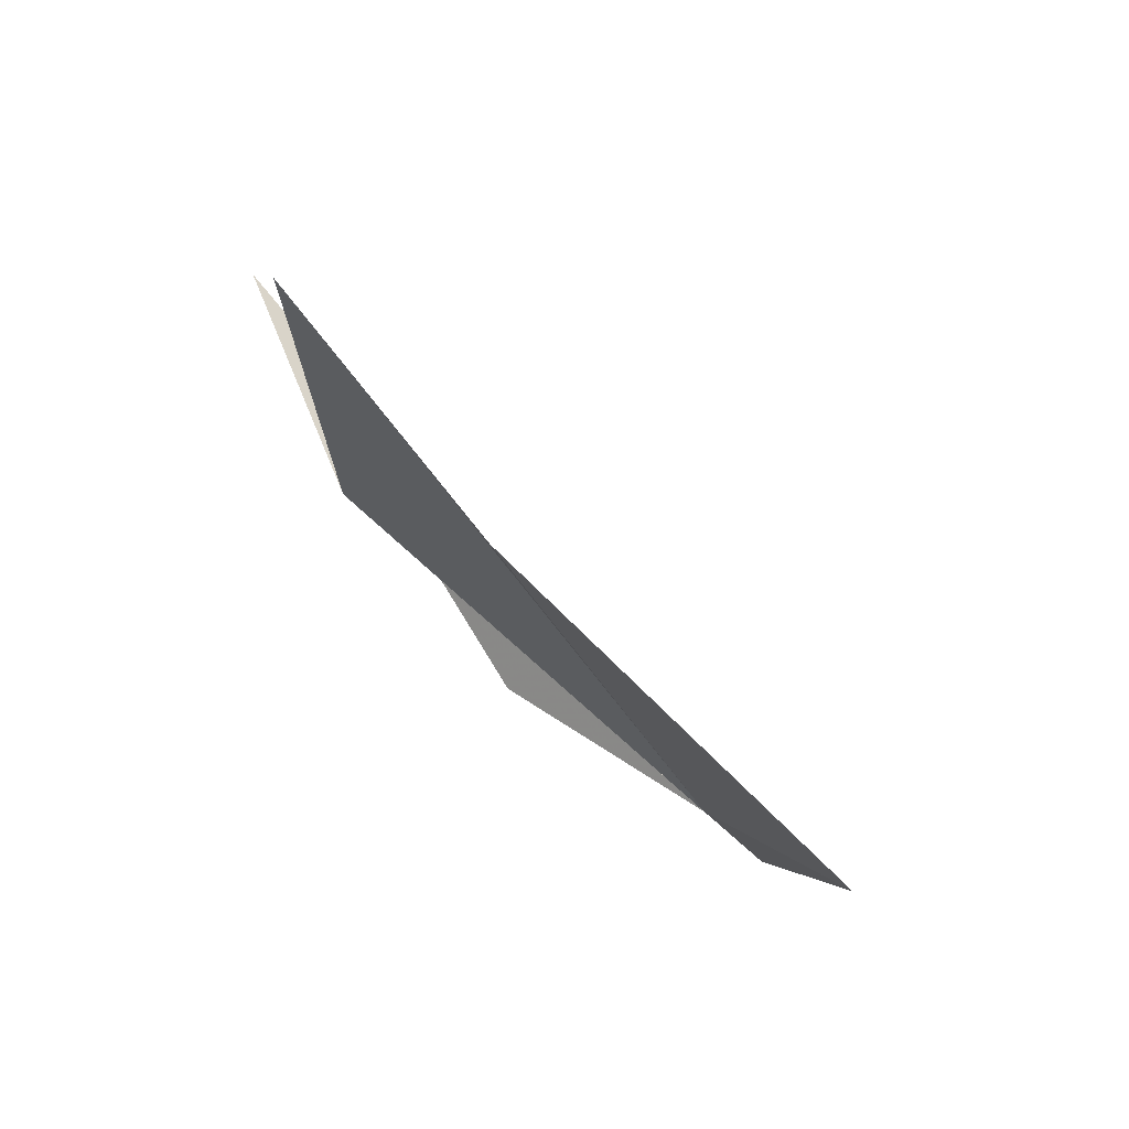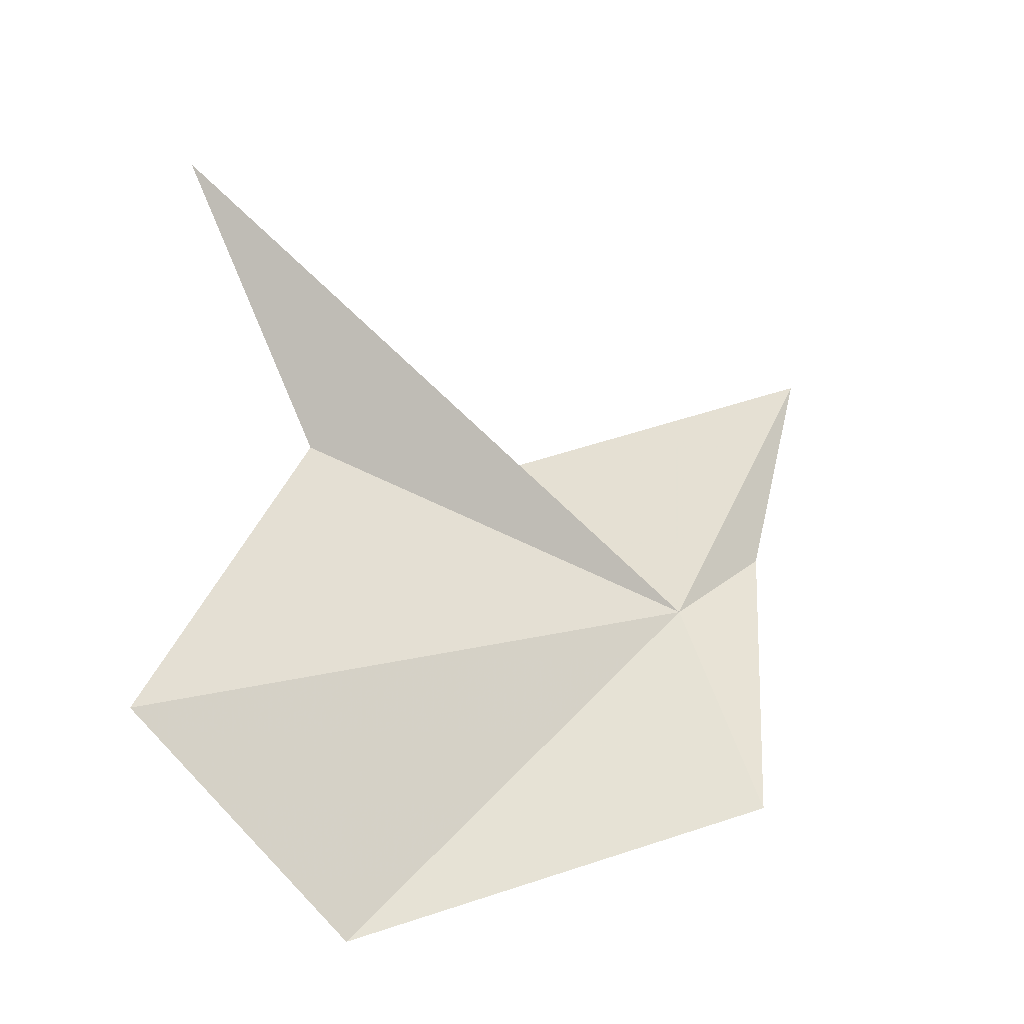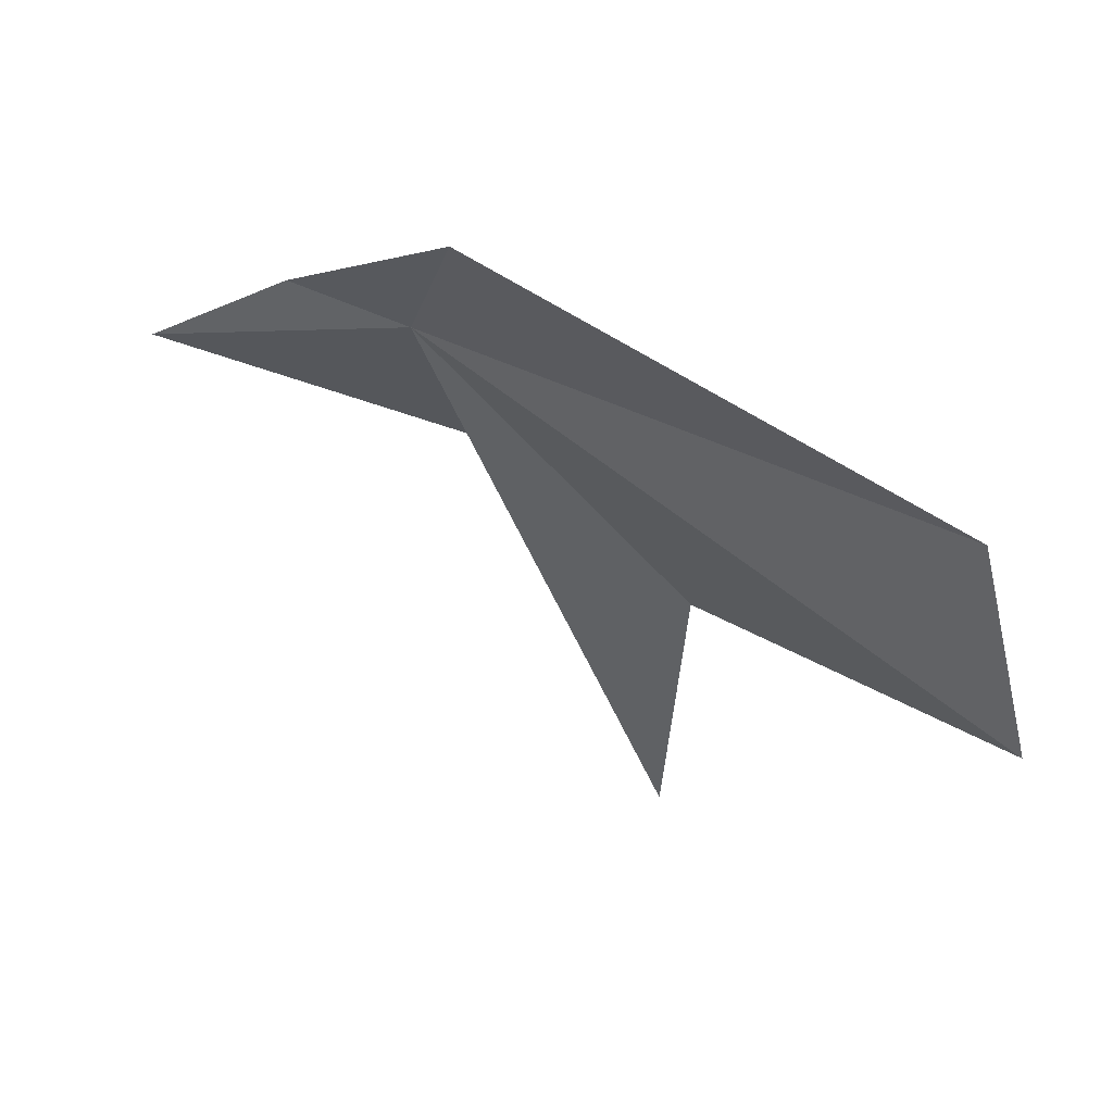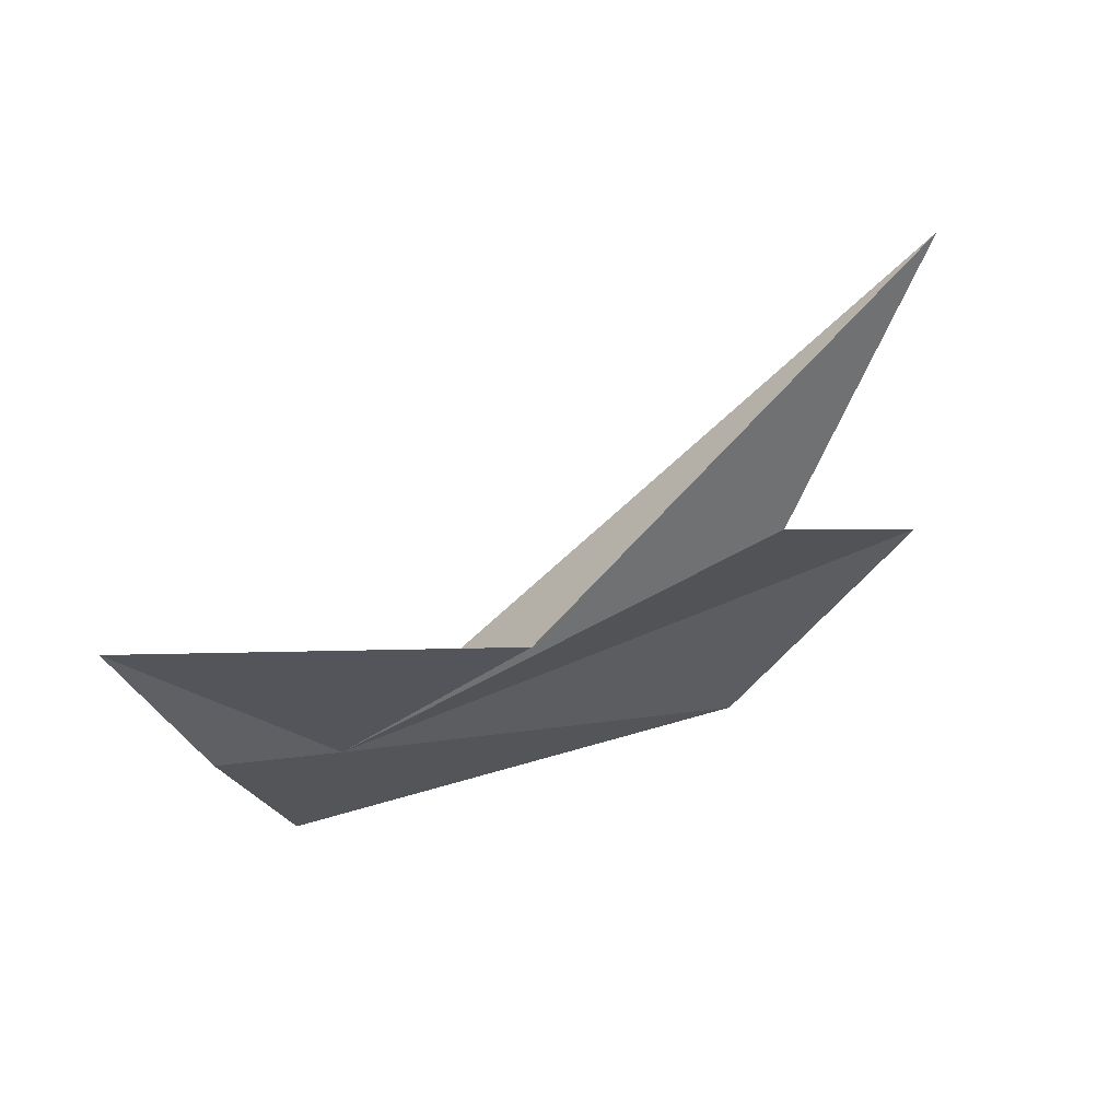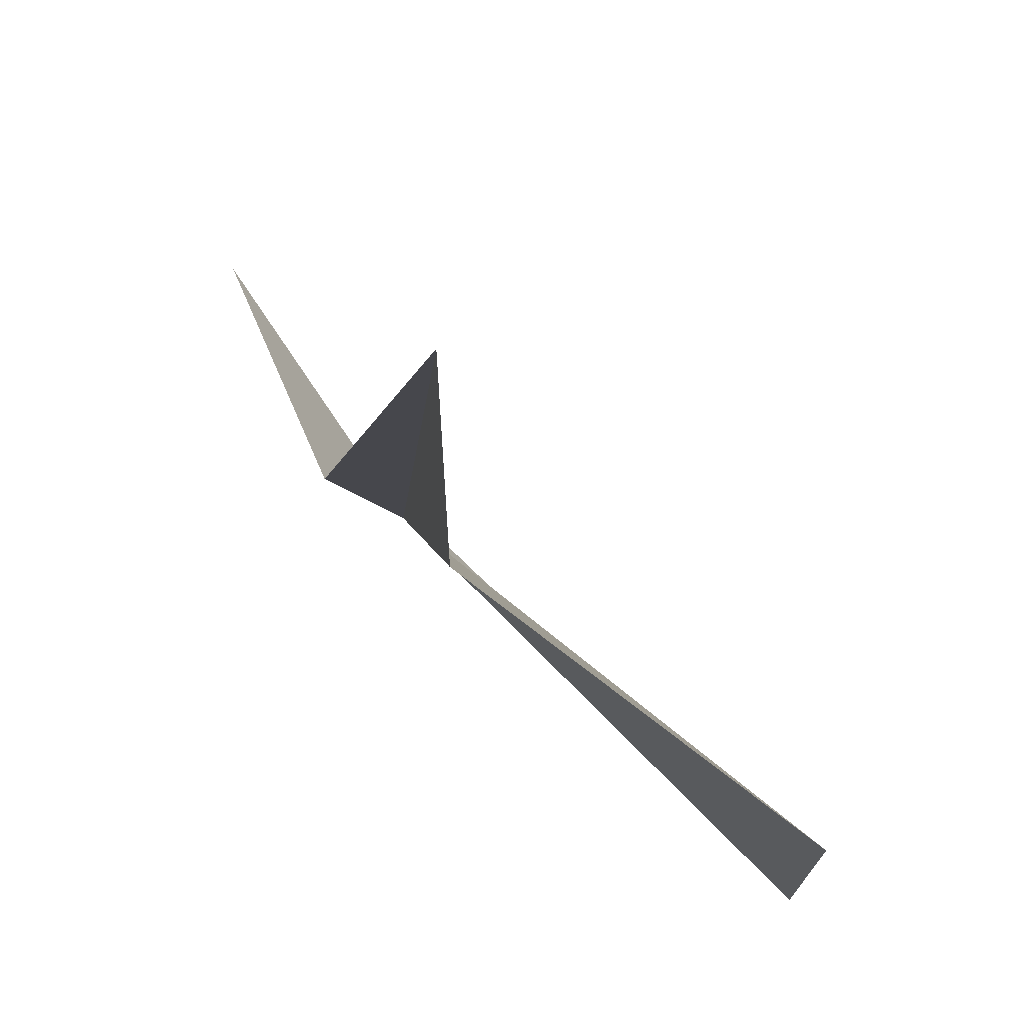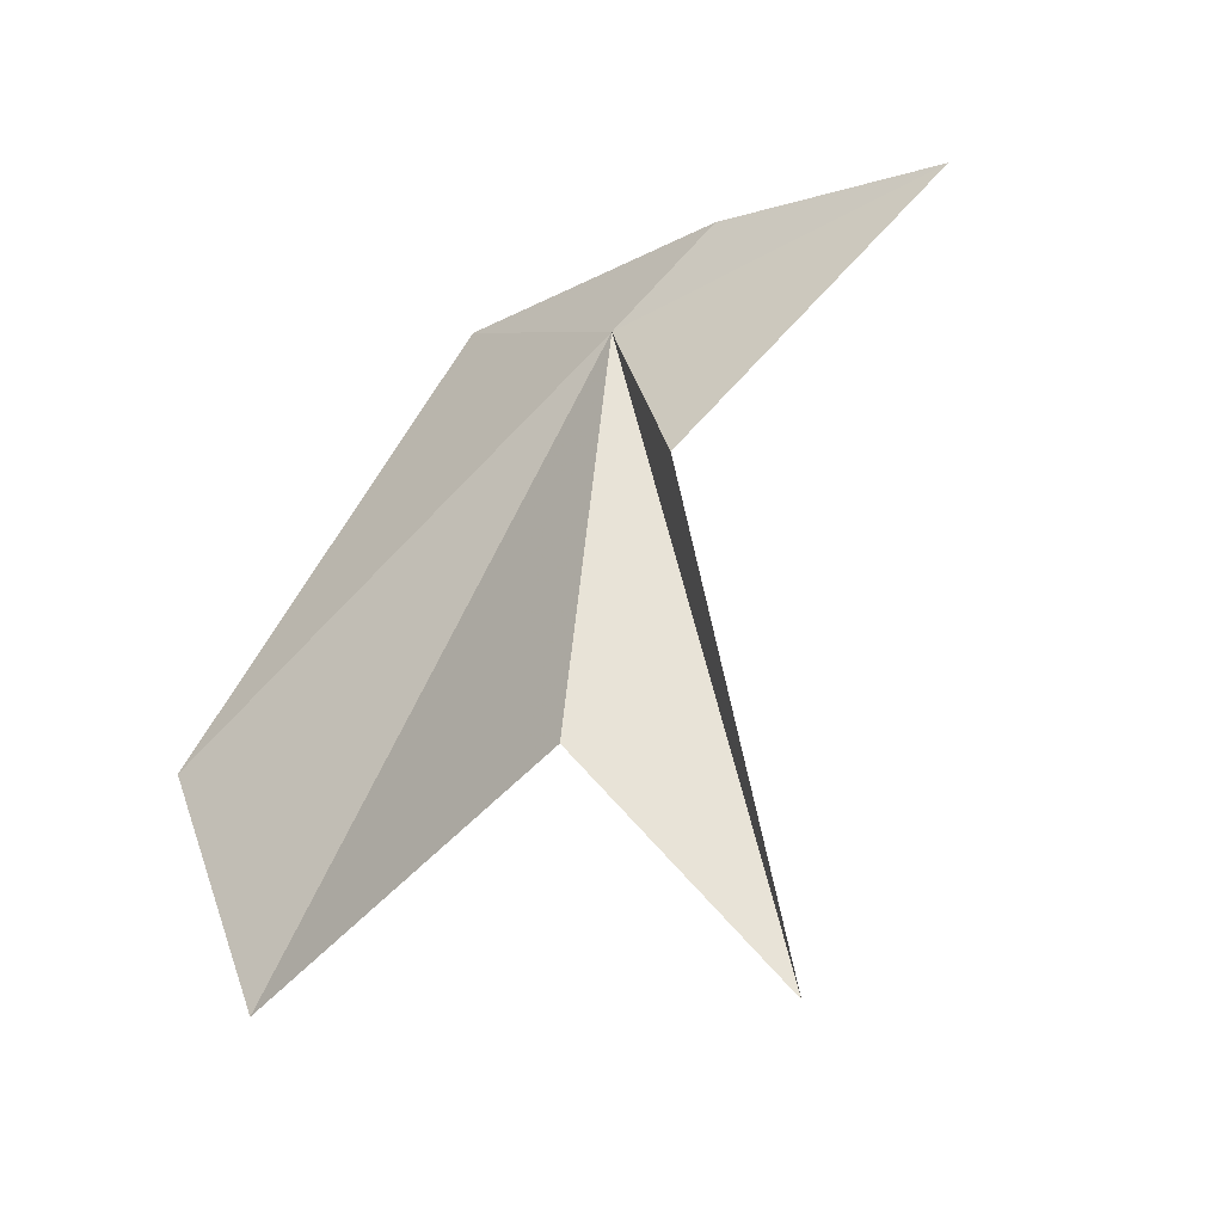
<metadata>
{"format":"obj","ext":"obj","renderer":"f3d","projection":"perspective","resolution":1024,"background":"white","views":[{"elev":-47.7,"azim":145.4,"up":"+Y"},{"elev":7.9,"azim":162.2,"up":"+Y"},{"elev":-51.2,"azim":-25.9,"up":"+Z"},{"elev":29.6,"azim":-10.8,"up":"+Y"},{"elev":31.4,"azim":80.1,"up":"+Y"},{"elev":55.9,"azim":120.9,"up":"+Z"}]}
</metadata>
<code>
v 1.16 -20.36 47.98
v 2.472 -19.09 48.79
v 5.441 -16.4 48.22
v 4.915 -22.17 45.23
v 0.861 -21.87 46.74
v 6.441 -20.33 45.5
v 4.511 -18.77 48.02
v -0.5156 -18.49 49.31
v 0.1918 -20.02 48.49
f 1 3 2
f 1 5 4
f 1 6 7
f 1 7 3
f 1 8 9
f 1 2 8
f 1 4 6
f 1 9 5

</code>
